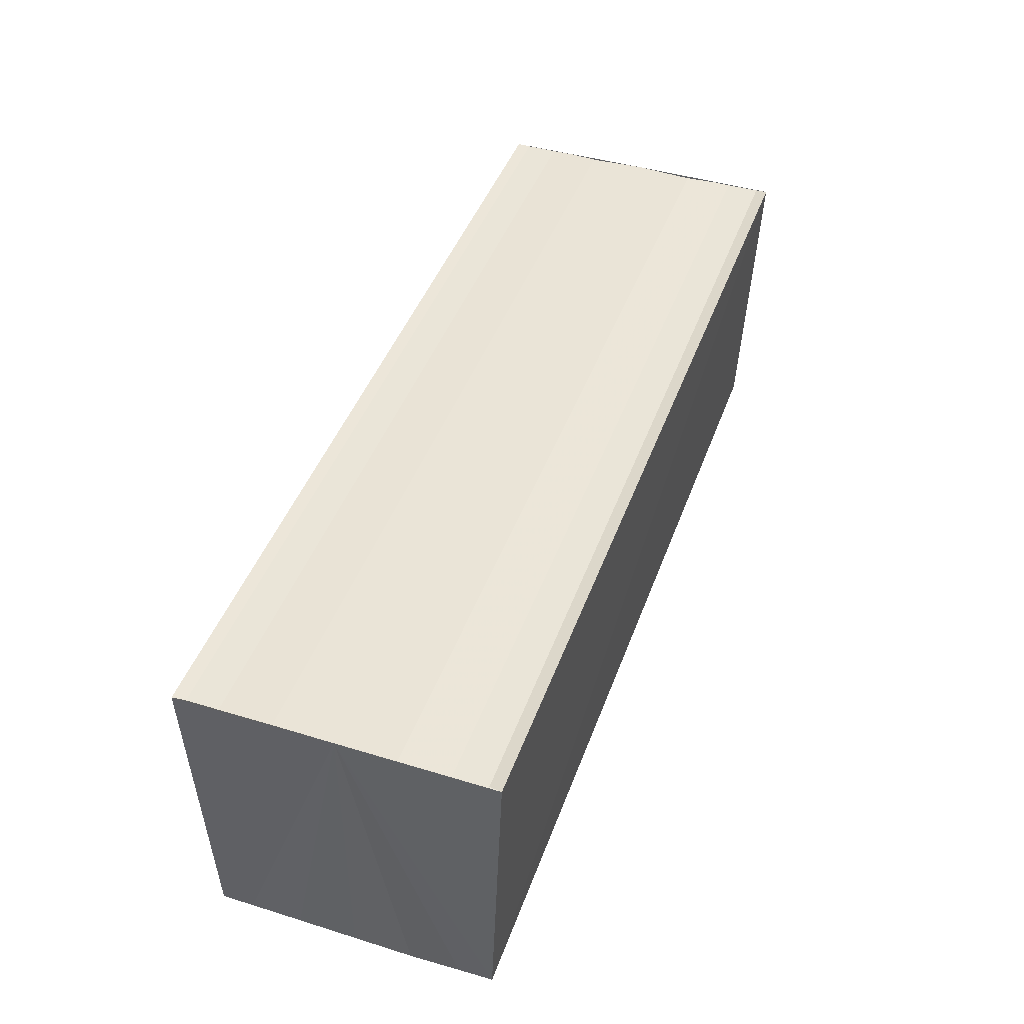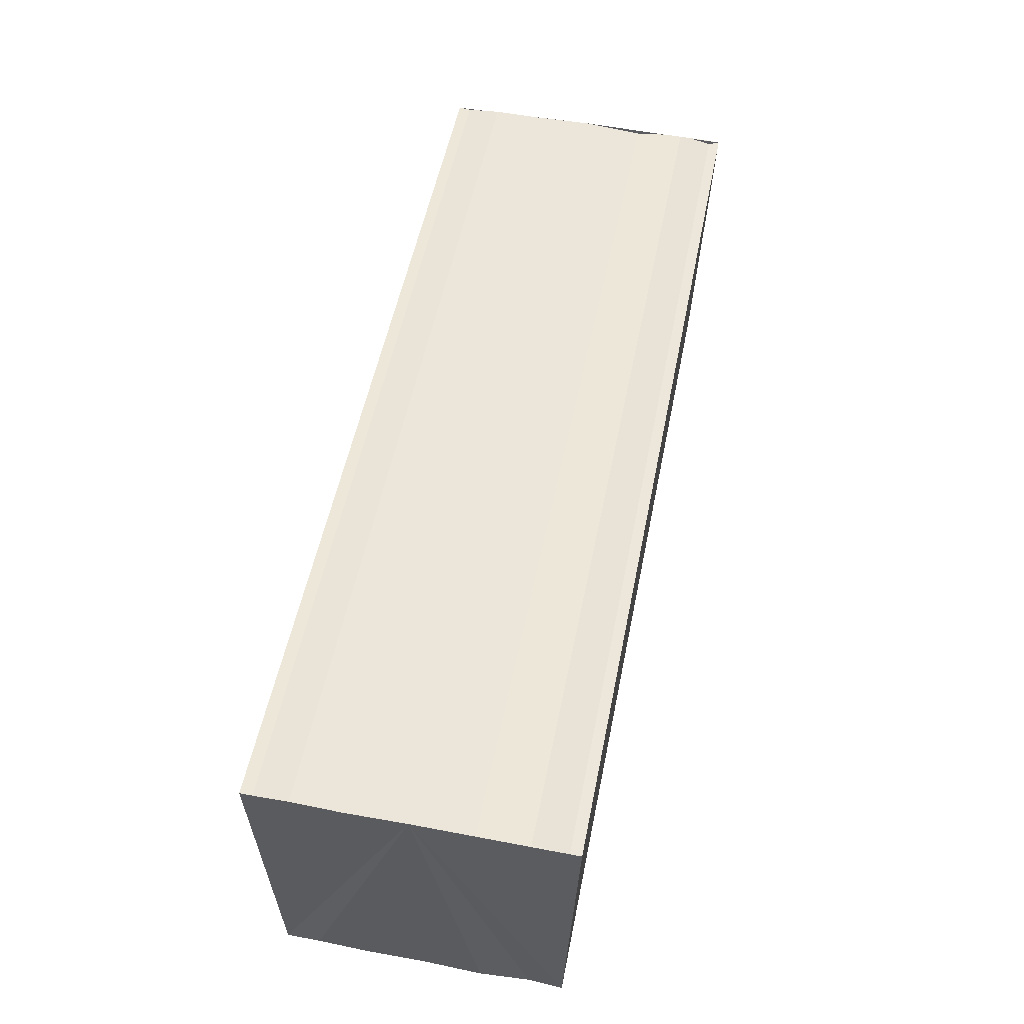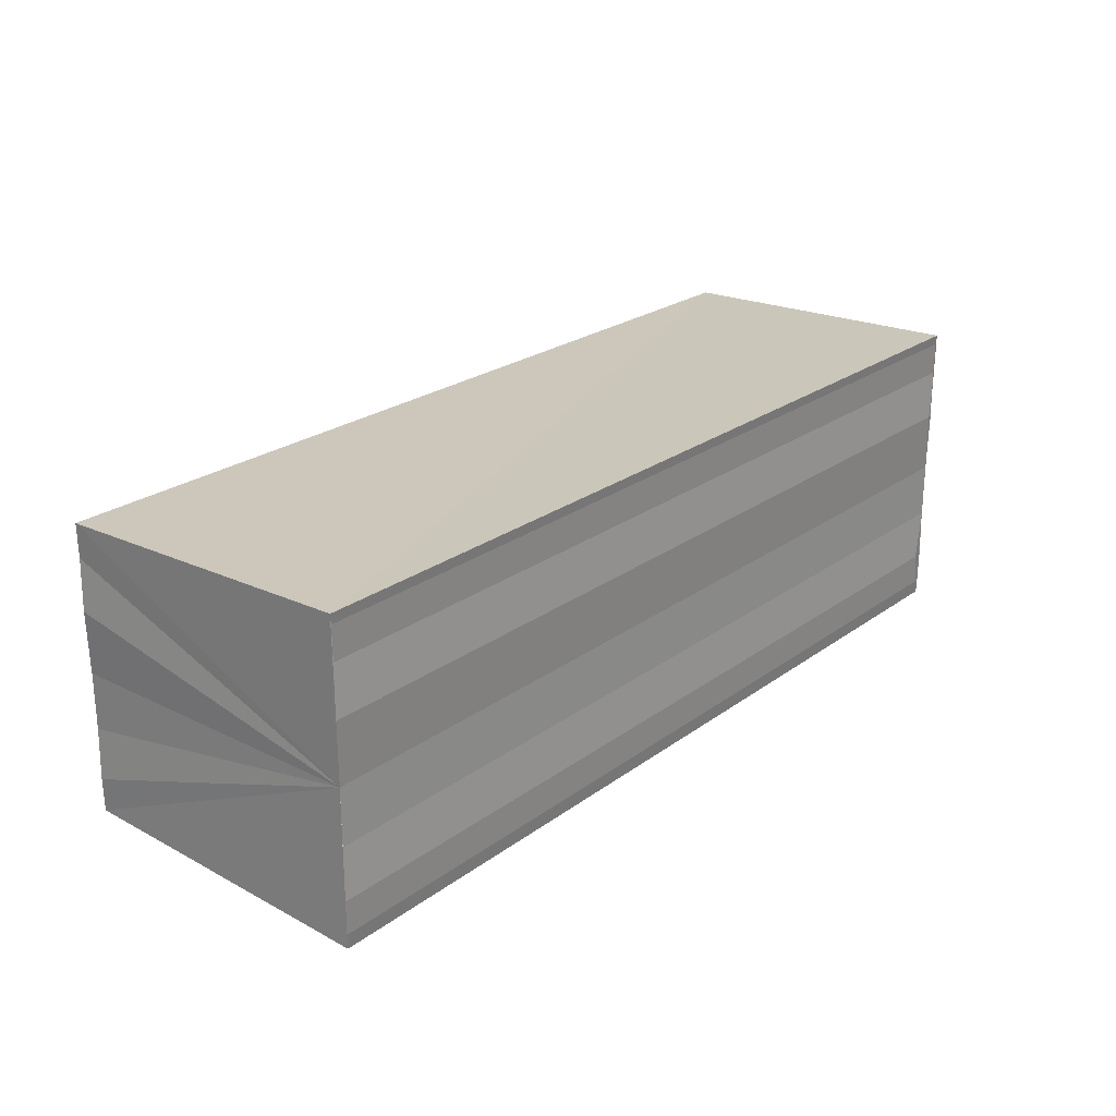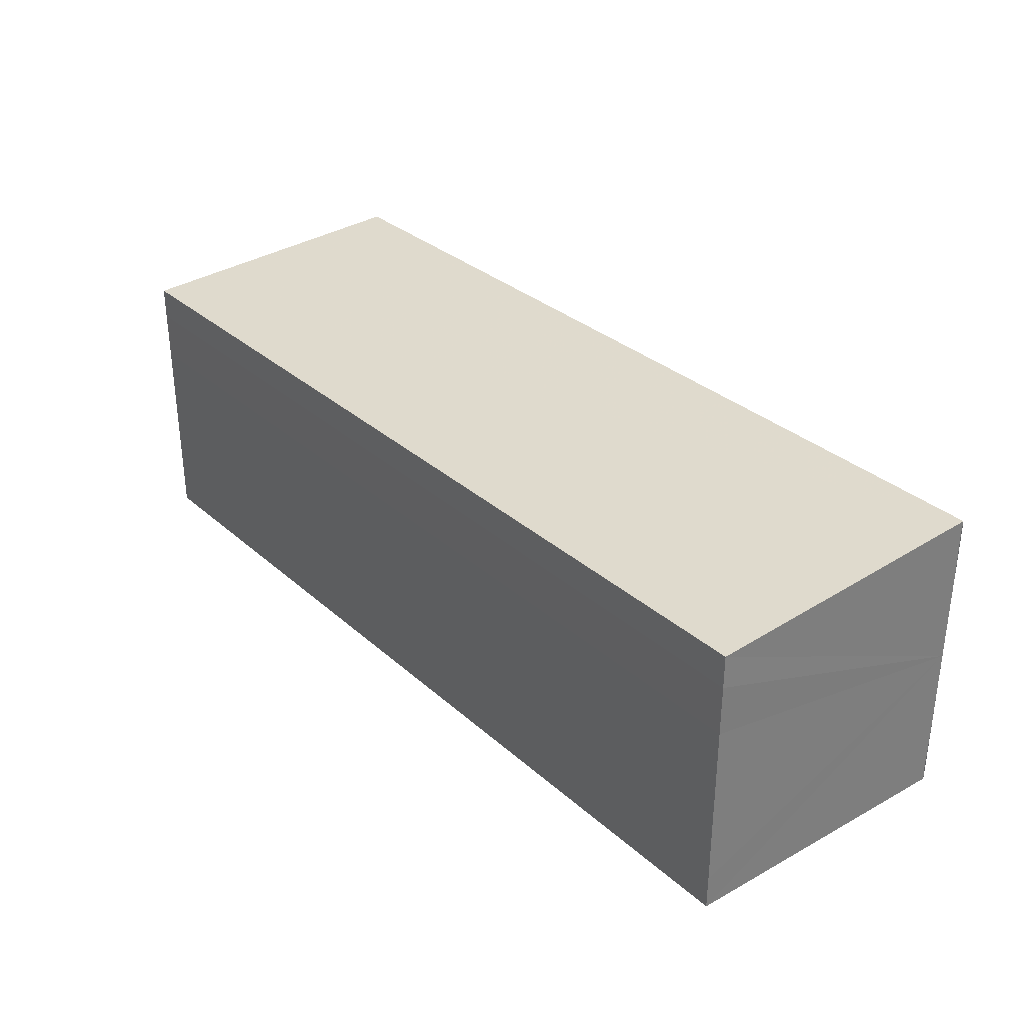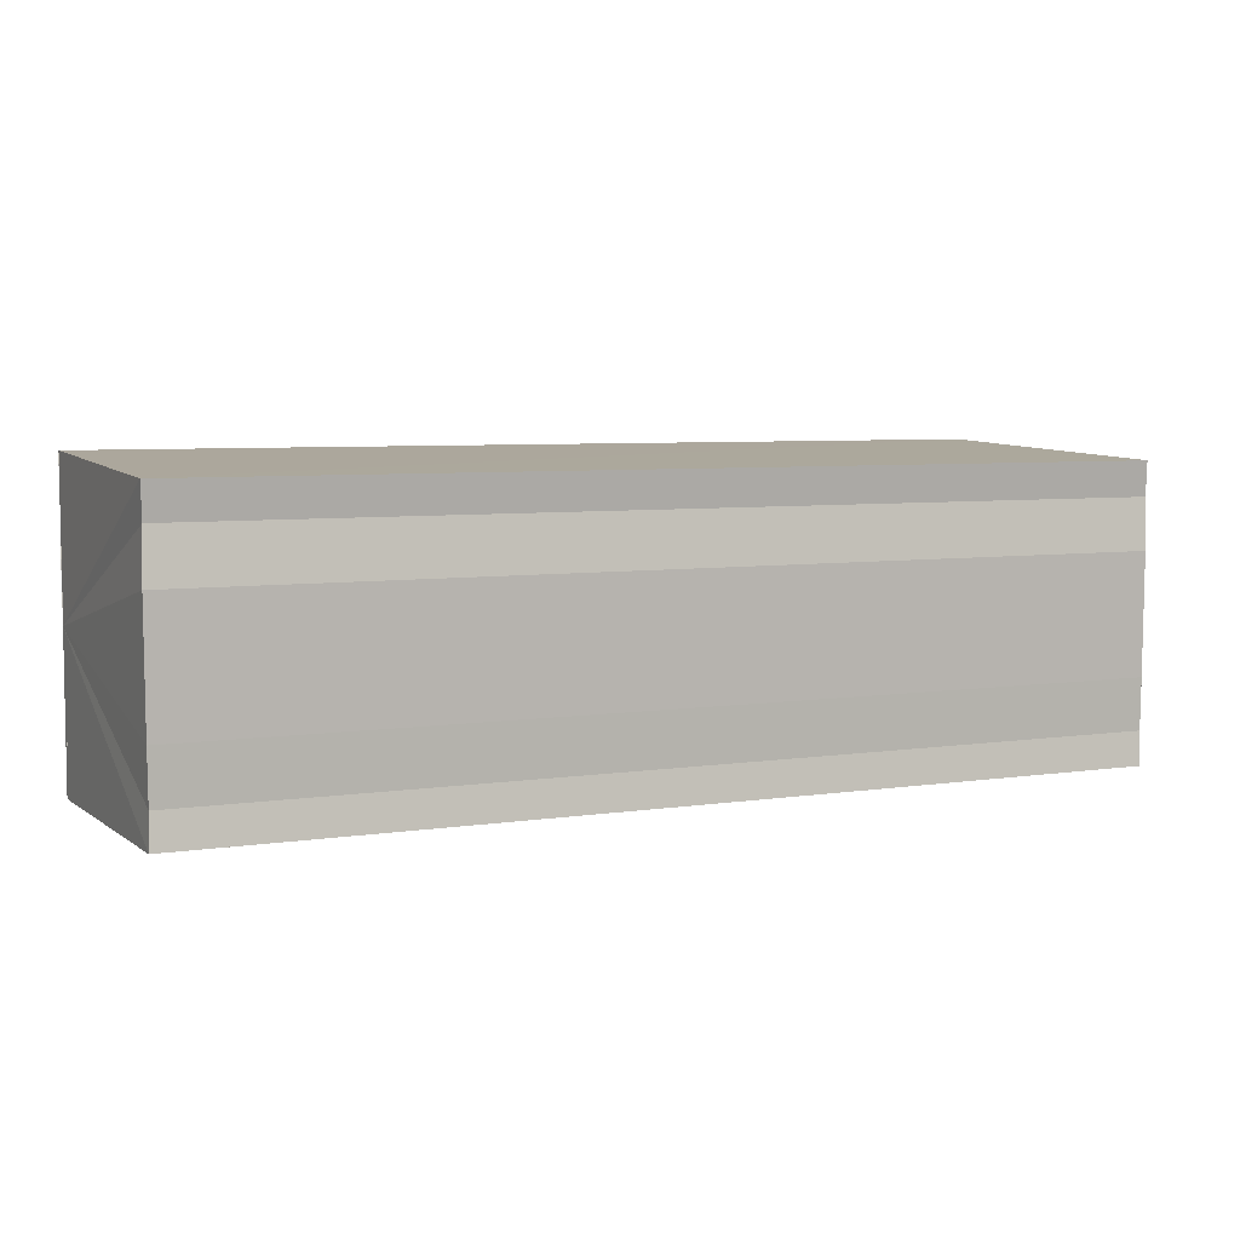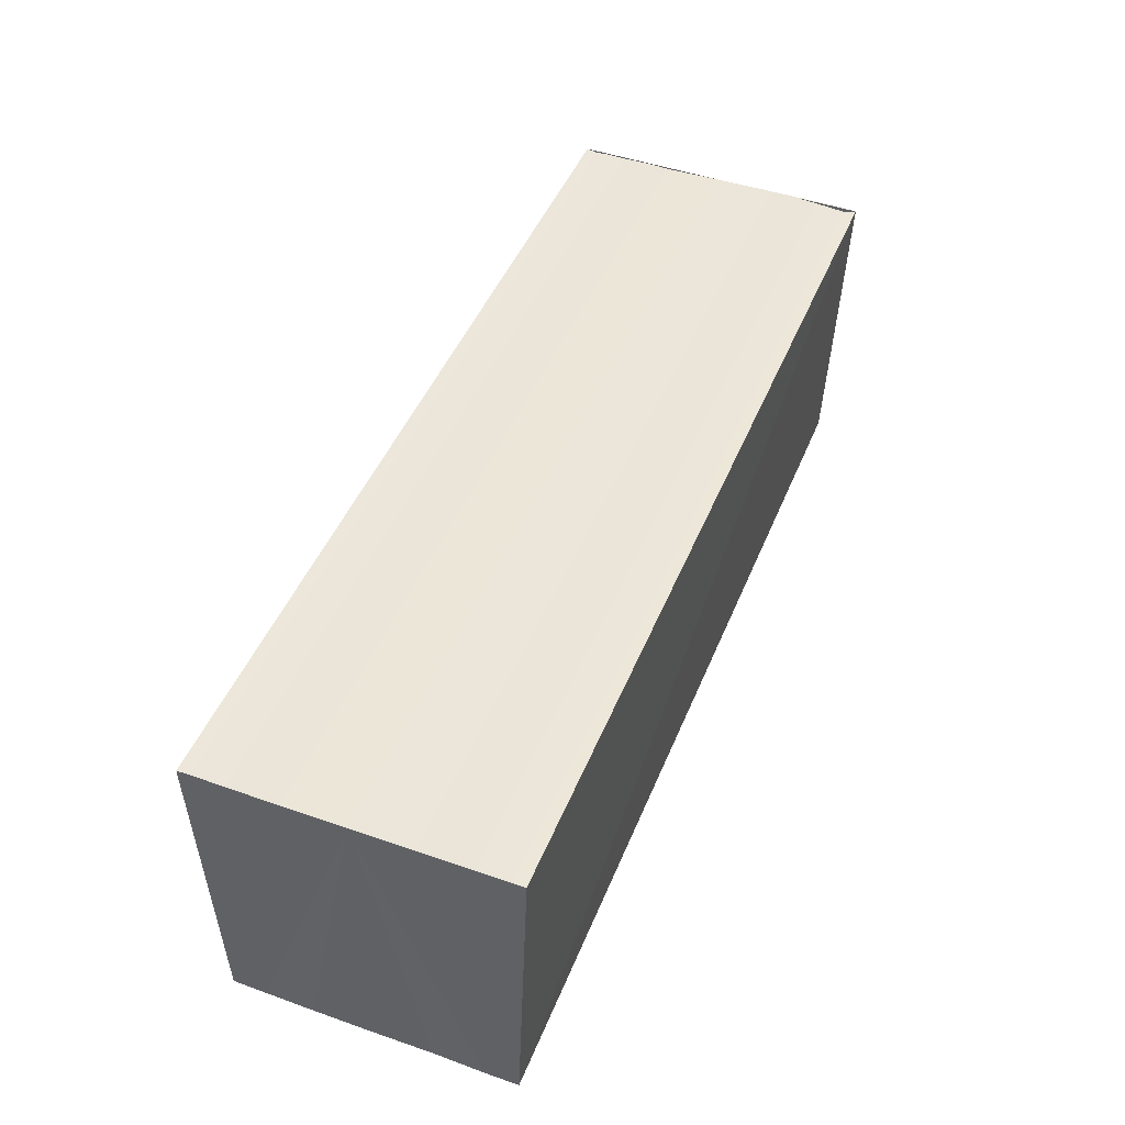
<metadata>
{"format":"obj","ext":"obj","renderer":"f3d","projection":"perspective","resolution":1024,"background":"white","views":[{"elev":44.5,"azim":109.4,"up":"+Y"},{"elev":53.6,"azim":101.2,"up":"+Y"},{"elev":23.6,"azim":129.5,"up":"+Z"},{"elev":32.0,"azim":51.0,"up":"+Z"},{"elev":6.2,"azim":-24.7,"up":"+Z"},{"elev":46.7,"azim":111.6,"up":"+Y"}]}
</metadata>
<code>
o 1174
v 2243 1858 7.814
v 2243 1858 7.813
v 2243 1858 7.814
v 2243 1858 7.813
v 2243 1858 7.811
v 2243 1858 7.811
v 2243 1858 7.81
v 2243 1858 7.81
v 2243 1858 7.81
v 2243 1858 7.81
v 2243 1858 7.81
v 2243 1858 7.81
v 2243 1858 7.811
v 2243 1858 7.813
v 2243 1858 7.814
v 2243 1858 7.816
v 2243 1858 7.818
v 2243 1858 7.819
v 2243 1858 7.819
v 2243 1858 7.816
v 2243 1858 7.81
v 2243 1858 7.81
v 2243 1858 7.81
v 2243 1858 7.81
v 2243 1858 7.81
v 2243 1858 7.811
v 2243 1858 7.813
v 2243 1858 7.814
v 2243 1858 7.816
v 2243 1858 7.818
v 2243 1858 7.819
v 2243 1858 7.819
v 2243 1858 7.816
v 2243 1858 7.818
v 2243 1858 7.818
v 2243 1858 7.819
v 2243 1858 7.819
v 2243 1858 7.819
v 2243 1858 7.819
v 2243 1858 7.819
v 2243 1858 7.819
v 2243 1858 7.819
v 2243 1858 7.819
v 2243 1858 7.819
v 2243 1858 7.818
v 2243 1858 7.819
v 2243 1858 7.816
v 2243 1858 7.818
v 2243 1858 7.814
v 2243 1858 7.816
v 2243 1858 7.813
v 2243 1858 7.814
v 2243 1858 7.811
v 2243 1858 7.813
v 2243 1858 7.81
v 2243 1858 7.811
v 2243 1858 7.81
v 2243 1858 7.811
v 2243 1858 7.813
v 2243 1858 7.811
v 2243 1858 7.814
v 2243 1858 7.813
v 2243 1858 7.816
v 2243 1858 7.814
v 2243 1858 7.818
v 2243 1858 7.816
v 2243 1858 7.819
v 2243 1858 7.818
f 1 2 3
f 3 2 4
f 2 5 4
f 4 5 6
f 5 7 6
f 6 7 8
f 7 9 8
f 8 10 11
f 3 11 12
f 3 12 13
f 3 13 14
f 3 14 15
f 3 15 16
f 3 16 17
f 3 17 18
f 3 18 19
f 20 1 3
f 1 21 10
f 22 21 23
f 24 25 22
f 1 26 21
f 1 27 26
f 1 28 27
f 1 29 28
f 1 30 29
f 1 31 30
f 1 32 31
f 33 1 20
f 34 33 20
f 35 33 34
f 36 35 34
f 37 35 36
f 38 37 36
f 39 37 40
f 41 32 42
f 43 44 41
f 45 31 46
f 47 48 45
f 49 50 47
f 51 52 49
f 53 54 51
f 55 56 53
f 57 58 55
f 58 59 60
f 59 61 62
f 61 63 64
f 63 65 66
f 65 67 68

</code>
